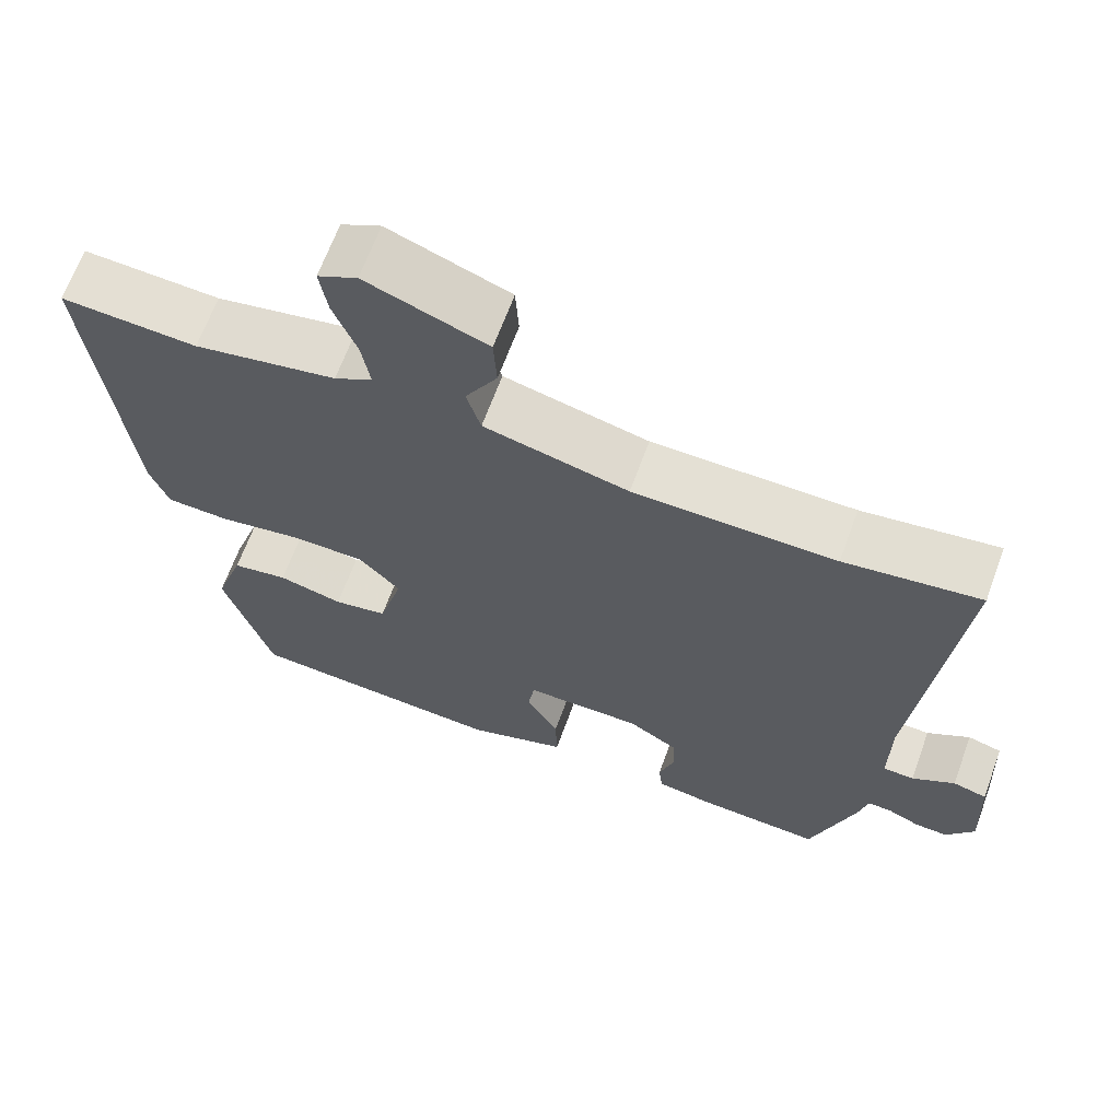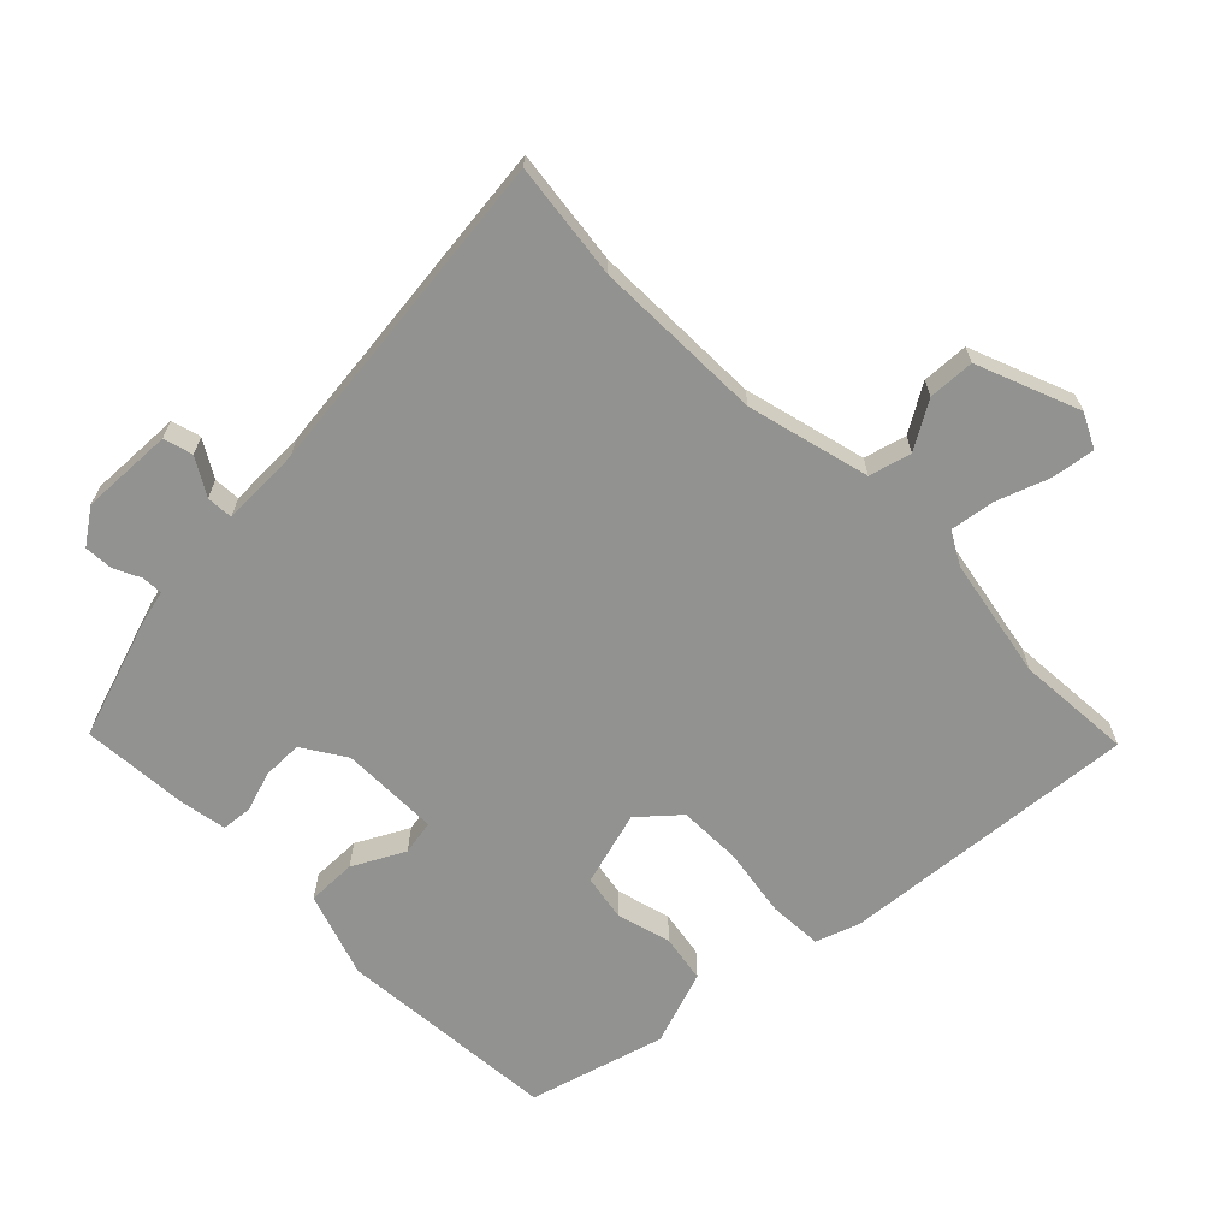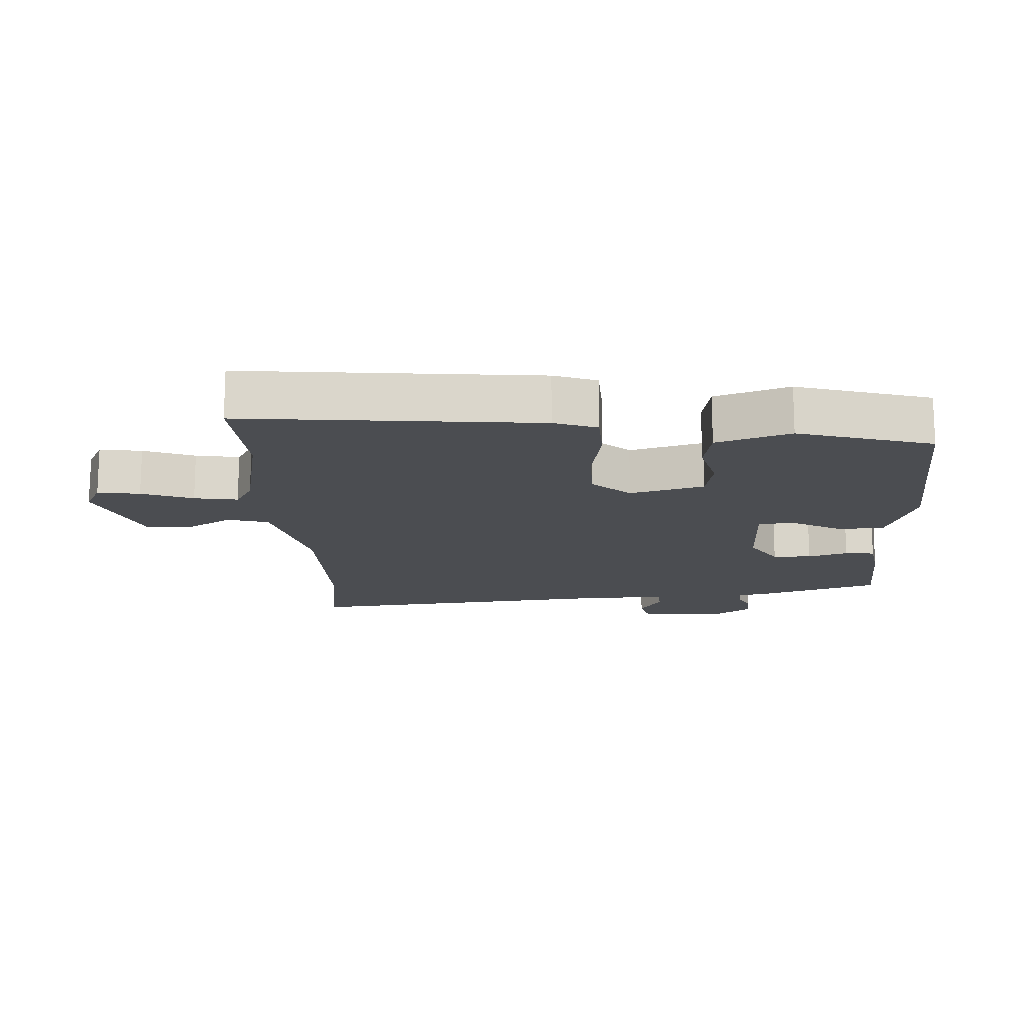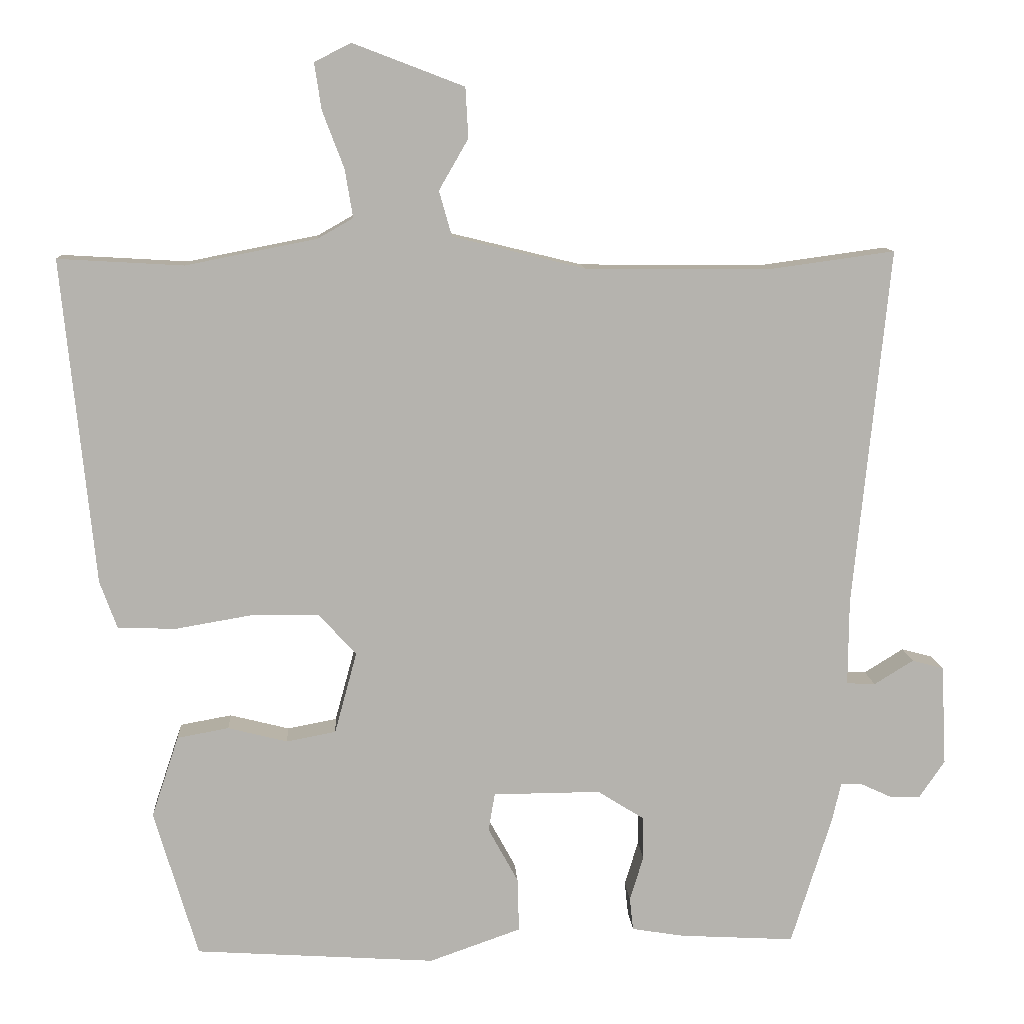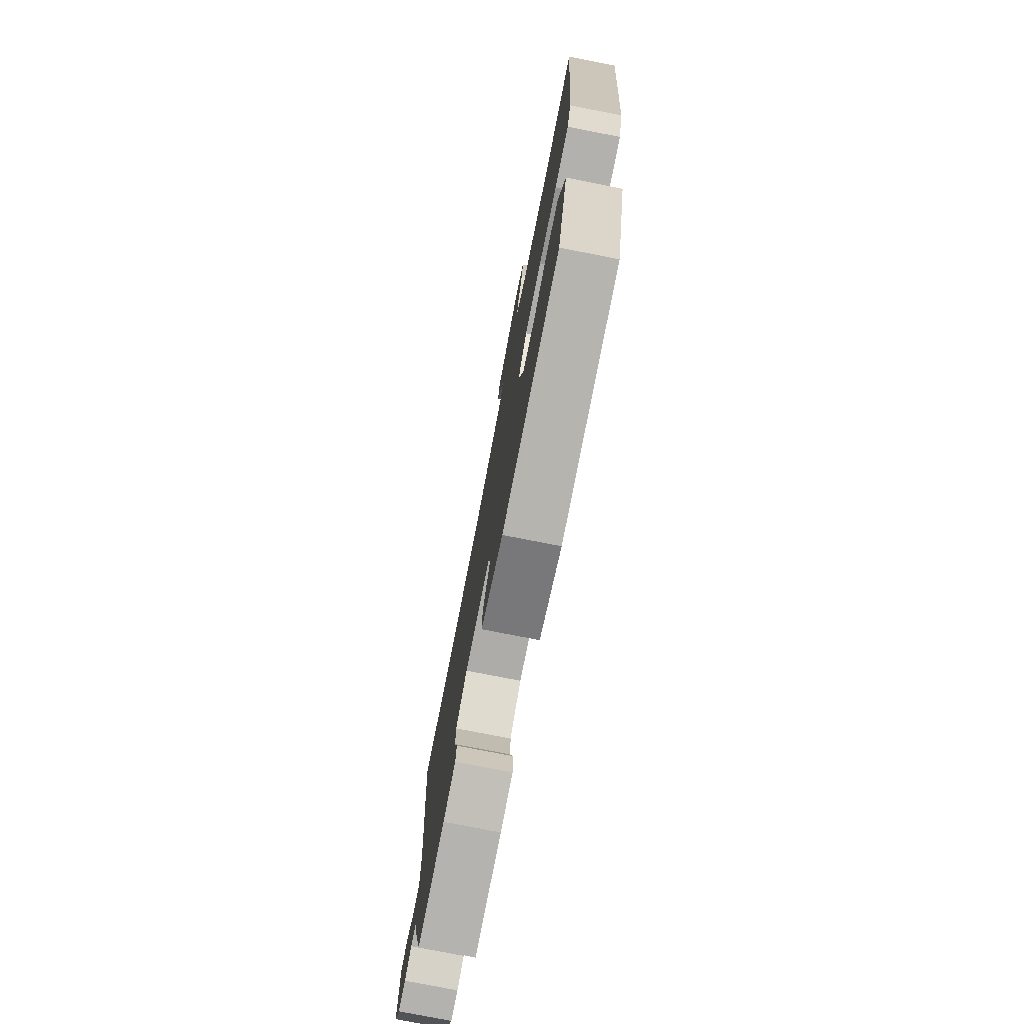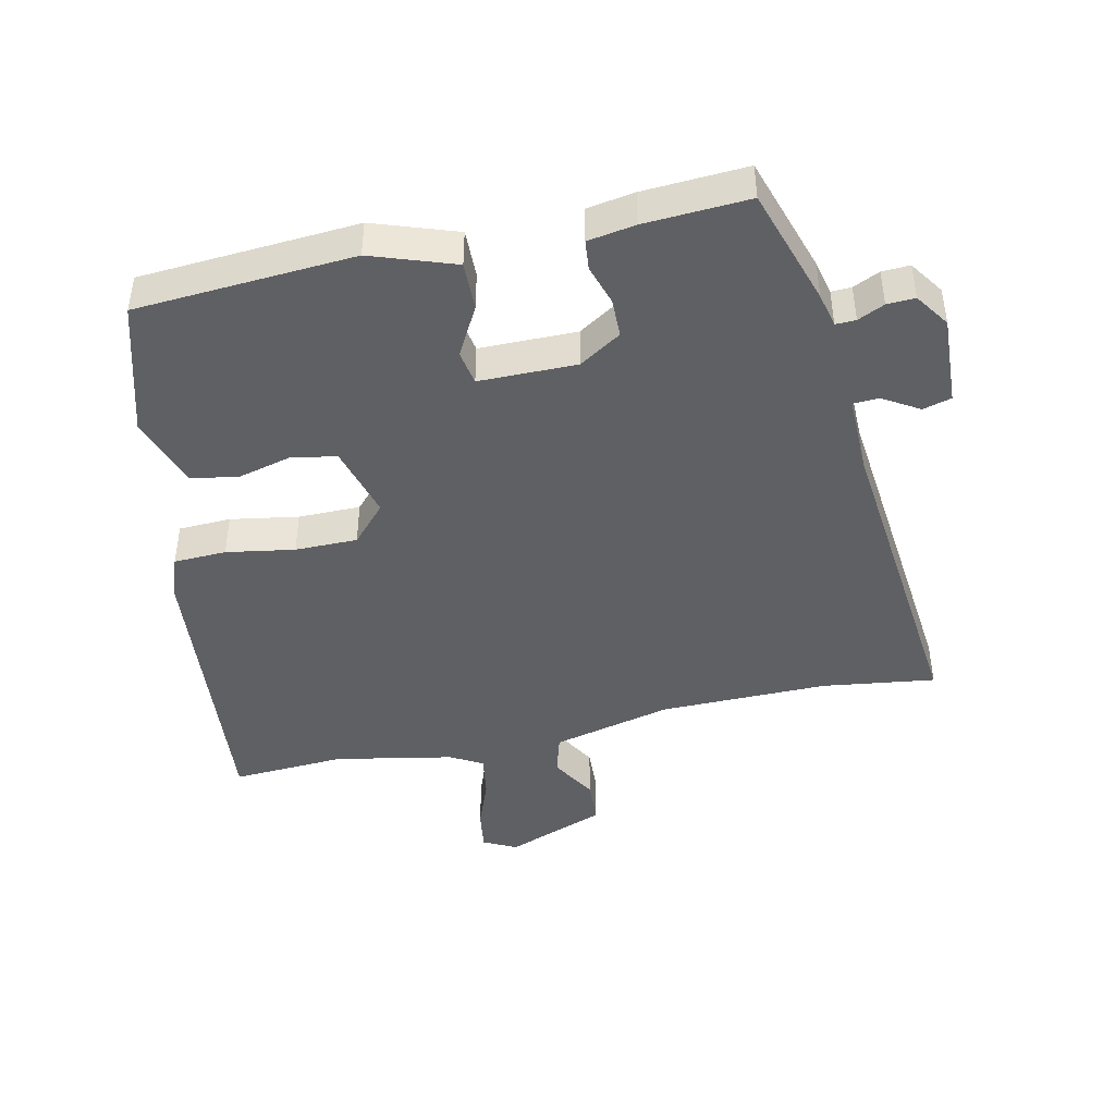
<metadata>
{"format":"obj","ext":"obj","renderer":"f3d","projection":"perspective","resolution":1024,"background":"white","views":[{"elev":66.0,"azim":-159.9,"up":"+Z"},{"elev":-66.2,"azim":-44.7,"up":"+Y"},{"elev":-15.6,"azim":93.1,"up":"+Y"},{"elev":10.4,"azim":176.5,"up":"+Z"},{"elev":-77.0,"azim":78.9,"up":"+Z"},{"elev":-43.9,"azim":-167.4,"up":"+Y"}]}
</metadata>
<code>
v -0.573 0.07 0.51
v -0.399 0.07 0.486
v -0.14 0.07 0.488
v 0.045 0.07 0.533
v 0.063 0.07 0.596
v 0.022 0.07 0.667
v 0.026 0.07 0.737
v 0.181 0.07 0.796
v 0.232 0.07 0.77
v 0.222 0.07 0.705
v 0.192 0.07 0.626
v 0.181 0.07 0.559
v 0.23 0.07 0.531
v 0.413 0.07 0.495
v 0.588 0.07 0.505
v 0.543 0.07 0.052
v 0.519 0.07 -0.014
v 0.438 0.07 -0.017
v 0.333 0.07 0.001
v 0.237 0.07 0.001
v 0.184 0.07 -0.057
v 0.215 0.07 -0.171
v 0.284 0.07 -0.184
v 0.367 0.07 -0.163
v 0.439 0.07 -0.176
v 0.477 0.07 -0.29
v 0.416 0.07 -0.496
v 0.08 0.07 -0.518
v -0.048 0.07 -0.473
v -0.046 0.07 -0.398
v -0.004 0.07 -0.321
v -0.013 0.07 -0.268
v -0.163 0.07 -0.267
v -0.228 0.07 -0.308
v -0.229 0.07 -0.368
v -0.21 0.07 -0.43
v -0.215 0.07 -0.476
v -0.288 0.07 -0.488
v -0.448 0.07 -0.497
v -0.505 0.07 -0.315
v -0.517 0.07 -0.262
v -0.548 0.07 -0.263
v -0.589 0.07 -0.282
v -0.632 0.07 -0.284
v -0.668 0.07 -0.231
v -0.661 0.07 -0.091
v -0.617 0.07 -0.079
v -0.562 0.07 -0.113
v -0.522 0.07 -0.111
v -0.523 0.07 0.01
v -0.573 0 0.51
v -0.399 0 0.486
v -0.14 0 0.488
v 0.045 0 0.533
v 0.063 0 0.596
v 0.022 0 0.667
v 0.026 0 0.737
v 0.181 0 0.796
v 0.232 0 0.77
v 0.222 0 0.705
v 0.192 0 0.626
v 0.181 0 0.559
v 0.23 0 0.531
v 0.413 0 0.495
v 0.588 0 0.505
v 0.543 0 0.052
v 0.519 0 -0.014
v 0.438 0 -0.017
v 0.333 0 0.001
v 0.237 0 0.001
v 0.184 0 -0.057
v 0.215 0 -0.171
v 0.284 0 -0.184
v 0.367 0 -0.163
v 0.439 0 -0.176
v 0.477 0 -0.29
v 0.416 0 -0.496
v 0.08 0 -0.518
v -0.048 0 -0.473
v -0.046 0 -0.398
v -0.004 0 -0.321
v -0.013 0 -0.268
v -0.163 0 -0.267
v -0.228 0 -0.308
v -0.229 0 -0.368
v -0.21 0 -0.43
v -0.215 0 -0.476
v -0.288 0 -0.488
v -0.448 0 -0.497
v -0.505 0 -0.315
v -0.517 0 -0.262
v -0.548 0 -0.263
v -0.589 0 -0.282
v -0.632 0 -0.284
v -0.668 0 -0.231
v -0.661 0 -0.091
v -0.617 0 -0.079
v -0.562 0 -0.113
v -0.522 0 -0.111
v -0.523 0 0.01
f 46 47 48
f 45 46 48
f 44 45 48
f 43 44 48
f 42 43 48
f 41 42 48 49
f 41 49 50
f 40 41 50
f 39 40 50
f 38 39 50
f 37 38 50
f 36 37 50
f 35 36 50
f 29 30 31
f 28 29 31
f 27 28 31
f 26 27 31
f 25 26 31
f 24 25 31
f 23 24 31
f 22 23 31 32
f 21 22 32 33
f 17 18 19
f 16 17 19
f 15 16 19
f 14 15 19
f 13 14 19 20
f 20 21 33
f 13 20 33
f 12 13 33
f 9 10 11
f 8 9 11
f 7 8 11
f 6 7 11
f 5 6 11
f 11 12 33
f 5 11 33
f 4 5 33
f 50 1 2
f 35 50 2
f 34 35 2
f 3 4 33 34
f 2 3 34
f 98 97 96
f 98 96 95
f 98 95 94
f 98 94 93
f 98 93 92
f 99 98 92 91
f 100 99 91
f 100 91 90
f 100 90 89
f 100 89 88
f 100 88 87
f 100 87 86
f 100 86 85
f 81 80 79
f 81 79 78
f 81 78 77
f 81 77 76
f 81 76 75
f 81 75 74
f 81 74 73
f 82 81 73 72
f 83 82 72 71
f 69 68 67
f 69 67 66
f 69 66 65
f 69 65 64
f 70 69 64 63
f 83 71 70
f 83 70 63
f 83 63 62
f 61 60 59
f 61 59 58
f 61 58 57
f 61 57 56
f 61 56 55
f 83 62 61
f 83 61 55
f 83 55 54
f 52 51 100
f 52 100 85
f 52 85 84
f 84 83 54 53
f 84 53 52
f 1 51 52 2
f 2 52 53 3
f 3 53 54 4
f 4 54 55 5
f 5 55 56 6
f 6 56 57 7
f 7 57 58 8
f 8 58 59 9
f 9 59 60 10
f 10 60 61 11
f 11 61 62 12
f 12 62 63 13
f 13 63 64 14
f 14 64 65 15
f 15 65 66 16
f 16 66 67 17
f 17 67 68 18
f 18 68 69 19
f 19 69 70 20
f 20 70 71 21
f 21 71 72 22
f 22 72 73 23
f 23 73 74 24
f 24 74 75 25
f 25 75 76 26
f 26 76 77 27
f 27 77 78 28
f 28 78 79 29
f 29 79 80 30
f 30 80 81 31
f 31 81 82 32
f 32 82 83 33
f 33 83 84 34
f 34 84 85 35
f 35 85 86 36
f 36 86 87 37
f 37 87 88 38
f 38 88 89 39
f 39 89 90 40
f 40 90 91 41
f 41 91 92 42
f 42 92 93 43
f 43 93 94 44
f 44 94 95 45
f 45 95 96 46
f 46 96 97 47
f 47 97 98 48
f 48 98 99 49
f 49 99 100 50
f 50 100 51 1

</code>
